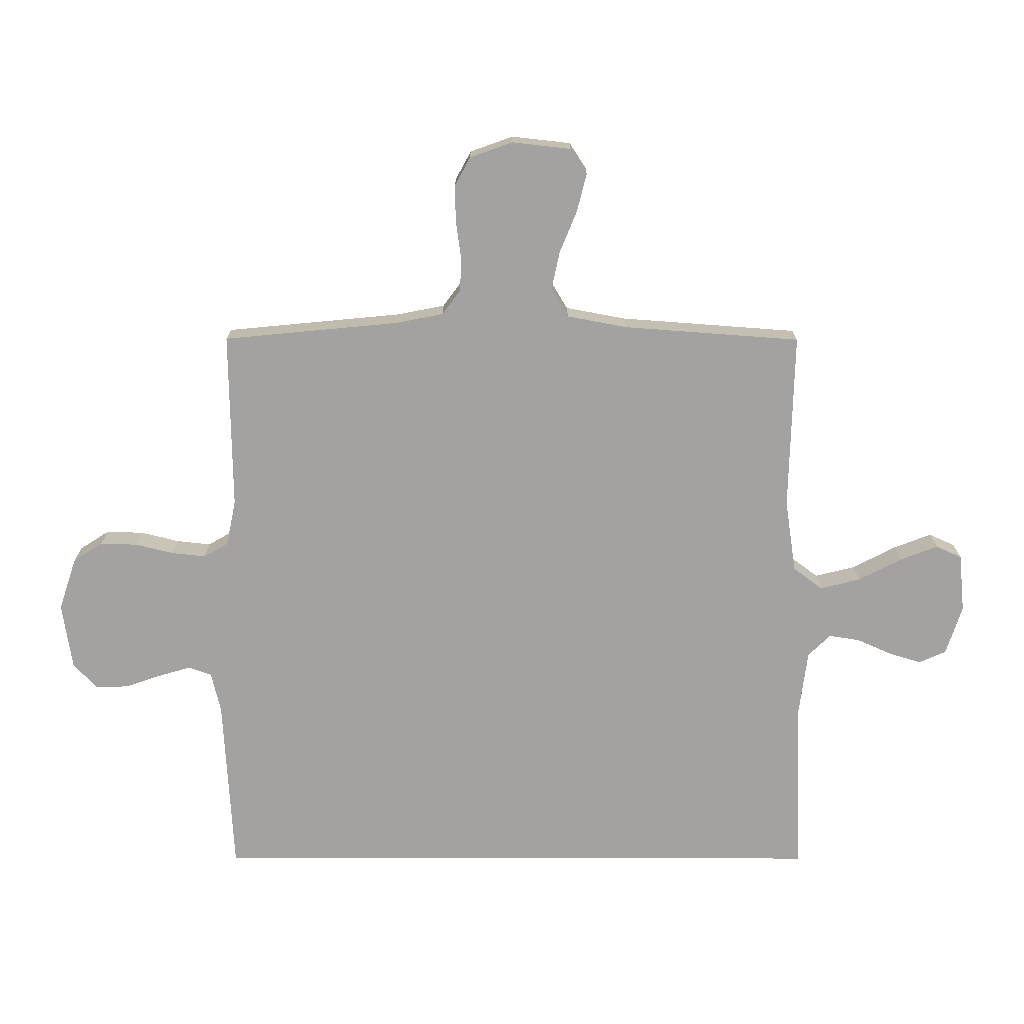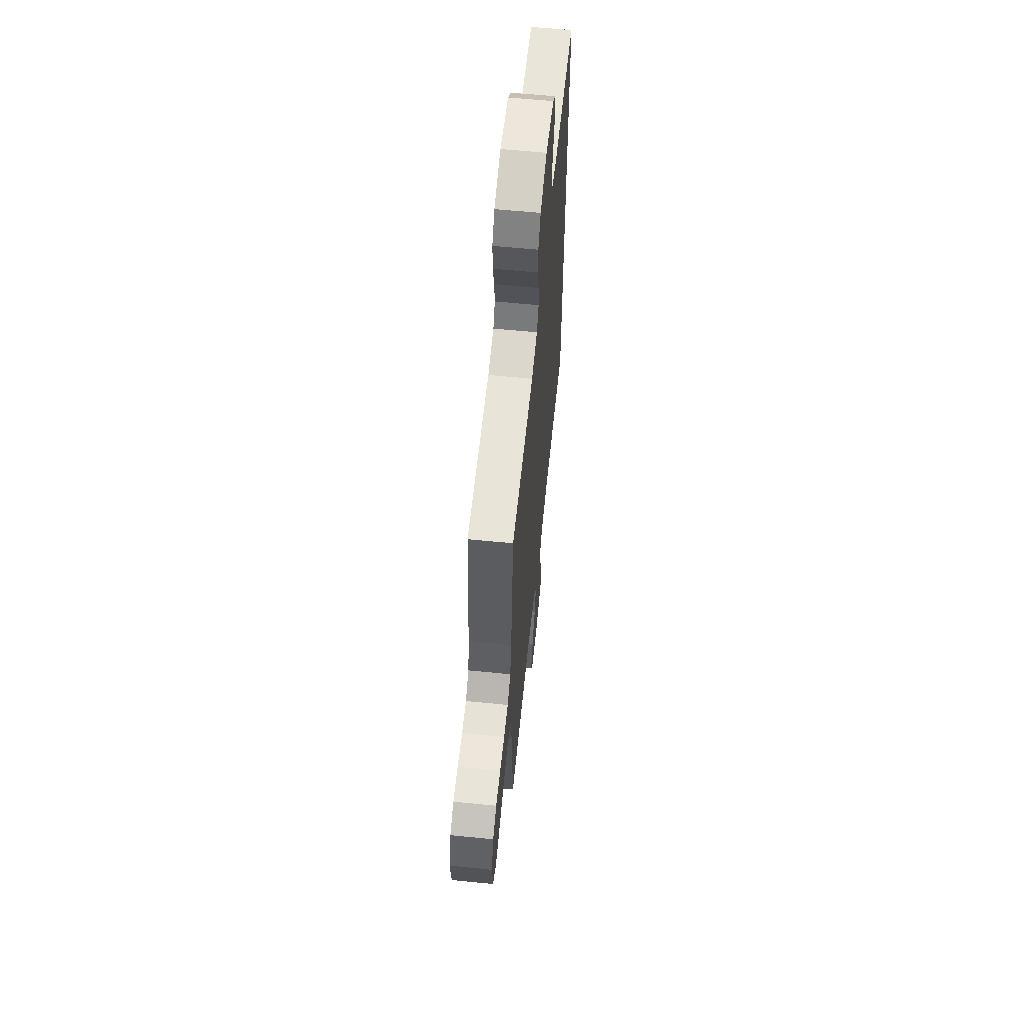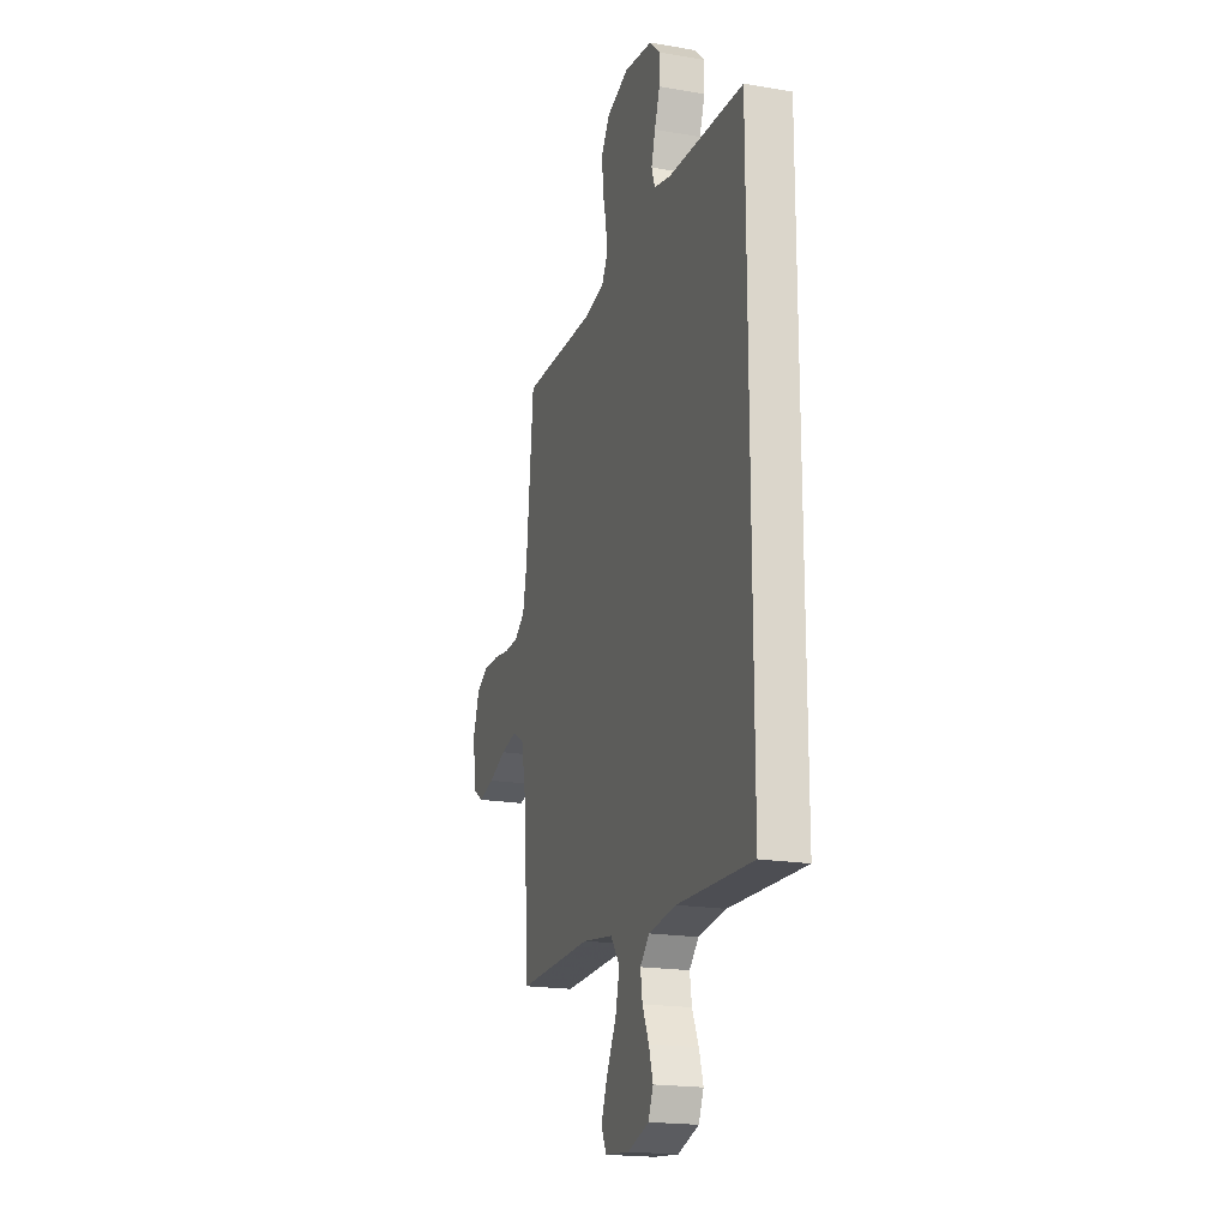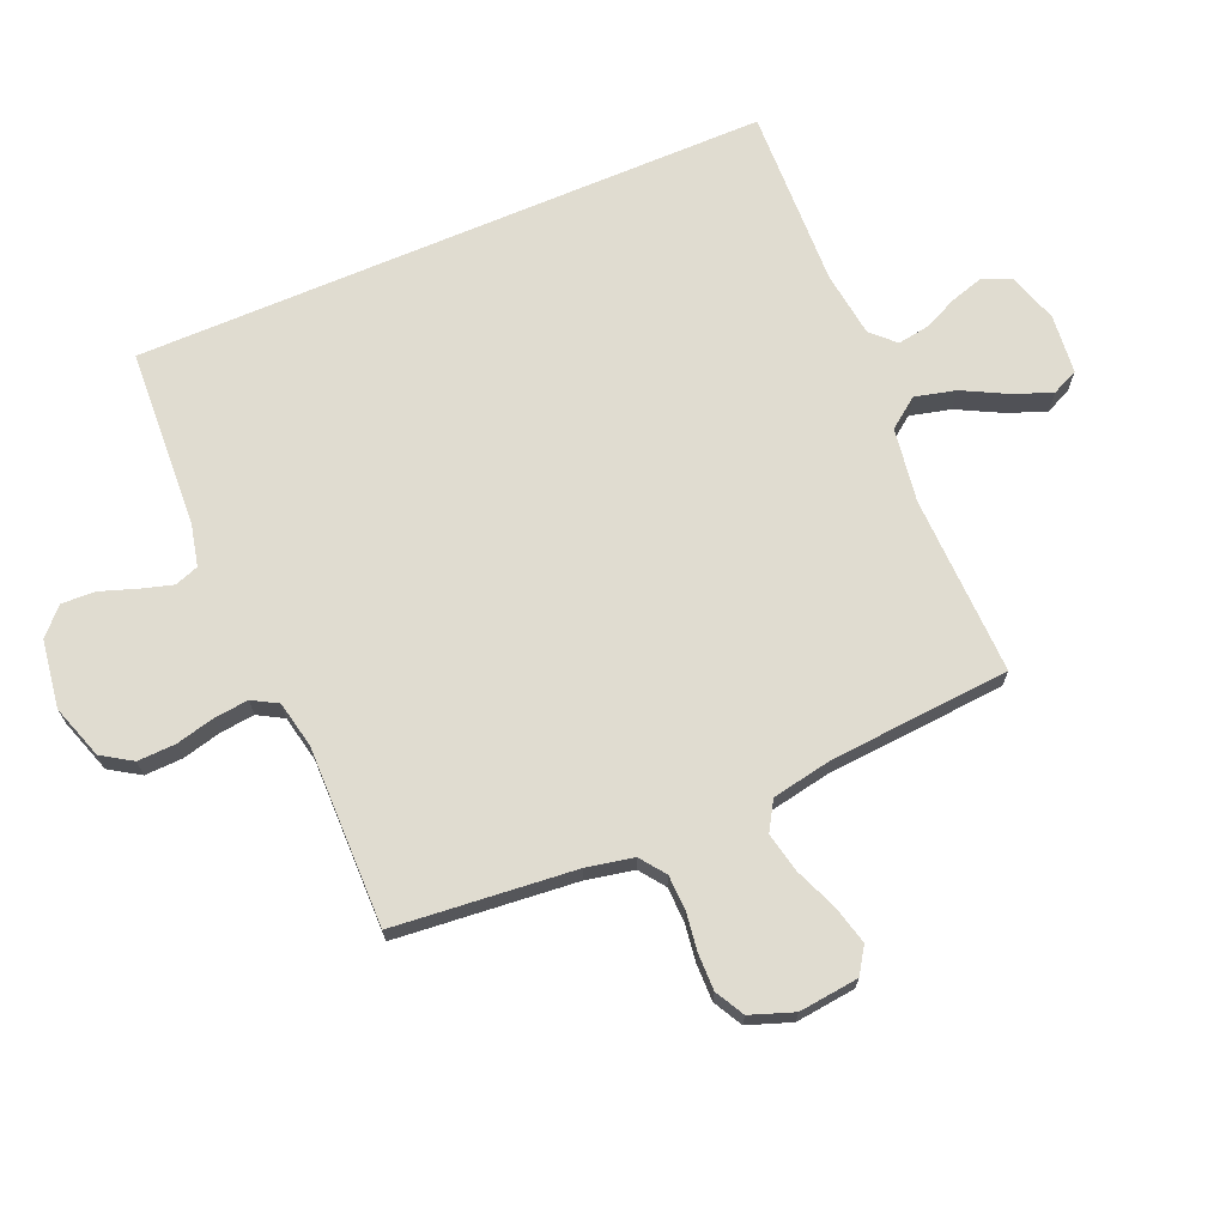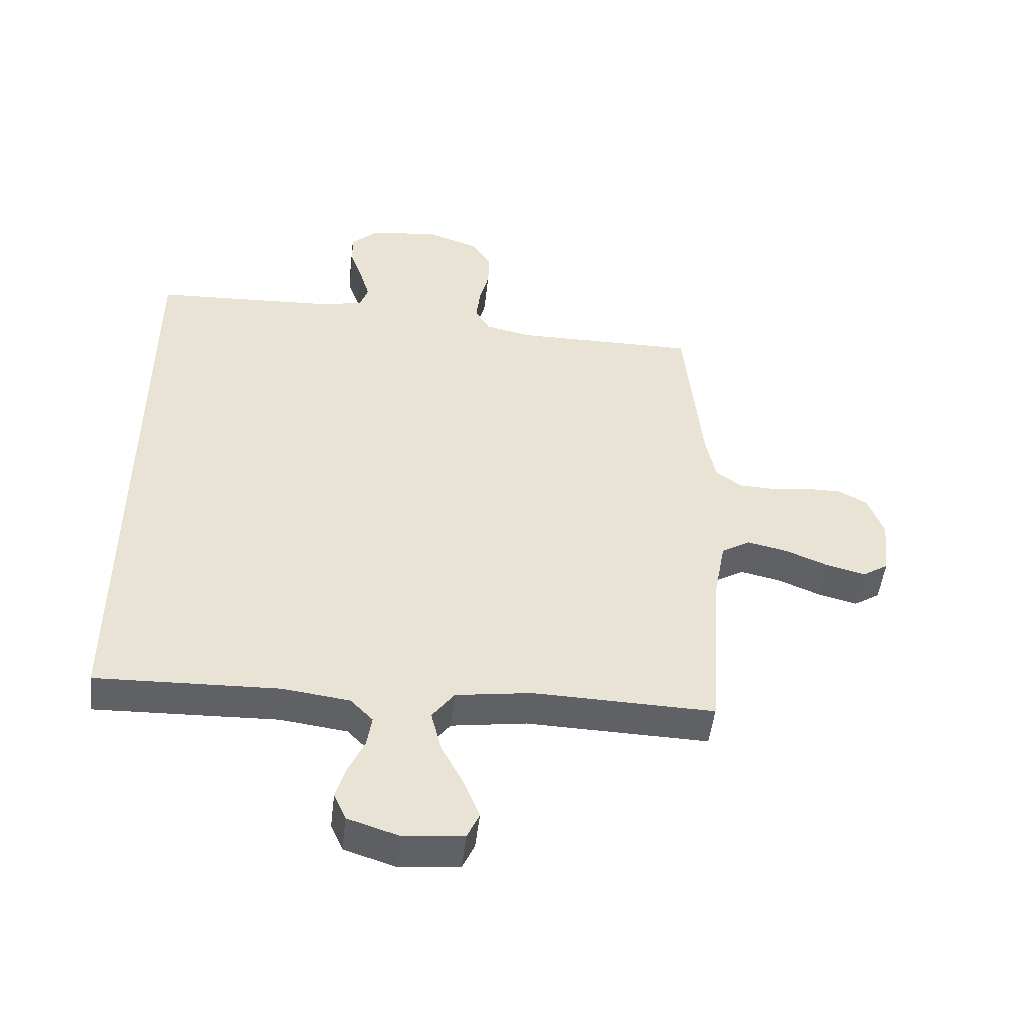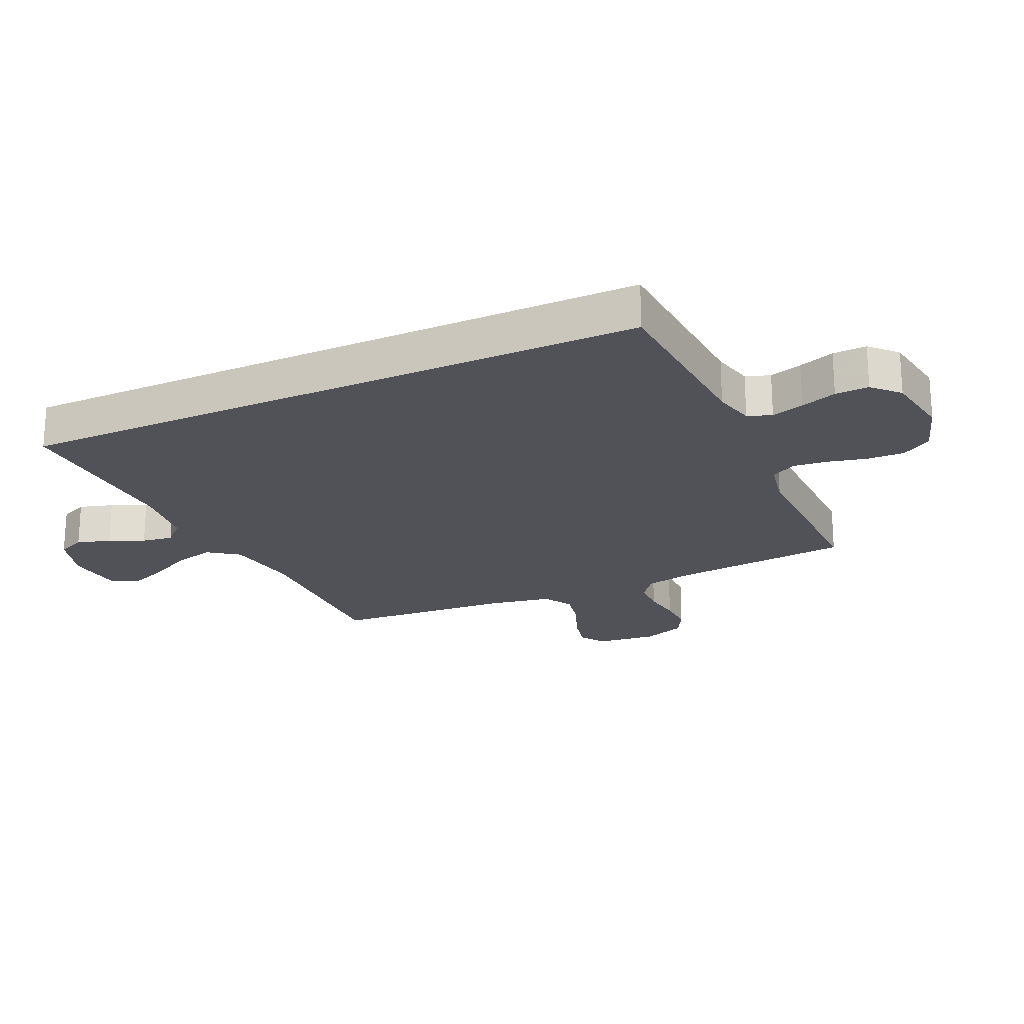
<metadata>
{"format":"obj","ext":"obj","renderer":"f3d","projection":"perspective","resolution":1024,"background":"white","views":[{"elev":-72.7,"azim":89.9,"up":"+Y"},{"elev":61.2,"azim":95.8,"up":"+Z"},{"elev":-19.3,"azim":-107.8,"up":"+Z"},{"elev":69.5,"azim":66.8,"up":"+Y"},{"elev":-50.0,"azim":-6.6,"up":"+Z"},{"elev":-21.5,"azim":-65.2,"up":"+Y"}]}
</metadata>
<code>
v 0.5 0.07 0.5
v 0.529 0.07 0.2
v 0.545 0.07 0.121
v 0.587 0.07 0.09
v 0.644 0.07 0.088
v 0.708 0.07 0.097
v 0.77 0.07 0.098
v 0.818 0.07 0.072
v 0.844 0.07 0
v 0.833 0.07 -0.1
v 0.79 0.07 -0.128
v 0.726 0.07 -0.112
v 0.655 0.07 -0.083
v 0.589 0.07 -0.069
v 0.541 0.07 -0.098
v 0.522 0.07 -0.2
v 0.5 0.07 -0.5
v 0.2 0.07 -0.493
v 0.076 0.07 -0.512
v 0.039 0.07 -0.562
v 0.056 0.07 -0.63
v 0.094 0.07 -0.703
v 0.119 0.07 -0.767
v 0.099 0.07 -0.811
v 0 0.07 -0.821
v -0.084 0.07 -0.794
v -0.104 0.07 -0.748
v -0.087 0.07 -0.692
v -0.061 0.07 -0.634
v -0.053 0.07 -0.582
v -0.09 0.07 -0.544
v -0.2 0.07 -0.53
v -0.5 0.07 -0.541
v -0.5 0.07 0.518
v -0.2 0.07 0.535
v -0.131 0.07 0.551
v -0.117 0.07 0.591
v -0.133 0.07 0.645
v -0.154 0.07 0.705
v -0.156 0.07 0.761
v -0.113 0.07 0.802
v 0 0.07 0.819
v 0.09 0.07 0.789
v 0.122 0.07 0.739
v 0.12 0.07 0.676
v 0.104 0.07 0.611
v 0.098 0.07 0.554
v 0.122 0.07 0.512
v 0.2 0.07 0.496
v 0.5 0 0.5
v 0.529 0 0.2
v 0.545 0 0.121
v 0.587 0 0.09
v 0.644 0 0.088
v 0.708 0 0.097
v 0.77 0 0.098
v 0.818 0 0.072
v 0.844 0 0
v 0.833 0 -0.1
v 0.79 0 -0.128
v 0.726 0 -0.112
v 0.655 0 -0.083
v 0.589 0 -0.069
v 0.541 0 -0.098
v 0.522 0 -0.2
v 0.5 0 -0.5
v 0.2 0 -0.493
v 0.076 0 -0.512
v 0.039 0 -0.562
v 0.056 0 -0.63
v 0.094 0 -0.703
v 0.119 0 -0.767
v 0.099 0 -0.811
v 0 0 -0.821
v -0.084 0 -0.794
v -0.104 0 -0.748
v -0.087 0 -0.692
v -0.061 0 -0.634
v -0.053 0 -0.582
v -0.09 0 -0.544
v -0.2 0 -0.53
v -0.5 0 -0.541
v -0.5 0 0.518
v -0.2 0 0.535
v -0.131 0 0.551
v -0.117 0 0.591
v -0.133 0 0.645
v -0.154 0 0.705
v -0.156 0 0.761
v -0.113 0 0.802
v 0 0 0.819
v 0.09 0 0.789
v 0.122 0 0.739
v 0.12 0 0.676
v 0.104 0 0.611
v 0.098 0 0.554
v 0.122 0 0.512
v 0.2 0 0.496
f 44 45 46
f 43 44 46
f 42 43 46
f 41 42 46
f 40 41 46
f 39 40 46
f 38 39 46
f 37 38 46 47
f 36 37 47 48
f 32 33 34 35
f 36 48 49
f 35 36 49
f 32 35 49
f 31 32 49
f 27 28 29
f 26 27 29
f 25 26 29
f 24 25 29
f 23 24 29
f 22 23 29
f 21 22 29
f 20 21 29 30
f 49 1 2
f 31 49 2
f 30 31 2
f 20 30 2
f 19 20 2
f 11 12 13
f 10 11 13
f 9 10 13
f 8 9 13
f 7 8 13
f 6 7 13
f 5 6 13
f 4 5 13 14
f 3 4 14 15
f 3 15 16
f 2 3 16
f 19 2 16
f 18 19 16
f 16 17 18
f 95 94 93
f 95 93 92
f 95 92 91
f 95 91 90
f 95 90 89
f 95 89 88
f 95 88 87
f 96 95 87 86
f 97 96 86 85
f 84 83 82 81
f 98 97 85
f 98 85 84
f 98 84 81
f 98 81 80
f 78 77 76
f 78 76 75
f 78 75 74
f 78 74 73
f 78 73 72
f 78 72 71
f 78 71 70
f 79 78 70 69
f 51 50 98
f 51 98 80
f 51 80 79
f 51 79 69
f 51 69 68
f 62 61 60
f 62 60 59
f 62 59 58
f 62 58 57
f 62 57 56
f 62 56 55
f 62 55 54
f 63 62 54 53
f 64 63 53 52
f 65 64 52
f 65 52 51
f 65 51 68
f 65 68 67
f 67 66 65
f 1 50 51 2
f 2 51 52 3
f 3 52 53 4
f 4 53 54 5
f 5 54 55 6
f 6 55 56 7
f 7 56 57 8
f 8 57 58 9
f 9 58 59 10
f 10 59 60 11
f 11 60 61 12
f 12 61 62 13
f 13 62 63 14
f 14 63 64 15
f 15 64 65 16
f 16 65 66 17
f 17 66 67 18
f 18 67 68 19
f 19 68 69 20
f 20 69 70 21
f 21 70 71 22
f 22 71 72 23
f 23 72 73 24
f 24 73 74 25
f 25 74 75 26
f 26 75 76 27
f 27 76 77 28
f 28 77 78 29
f 29 78 79 30
f 30 79 80 31
f 31 80 81 32
f 32 81 82 33
f 33 82 83 34
f 34 83 84 35
f 35 84 85 36
f 36 85 86 37
f 37 86 87 38
f 38 87 88 39
f 39 88 89 40
f 40 89 90 41
f 41 90 91 42
f 42 91 92 43
f 43 92 93 44
f 44 93 94 45
f 45 94 95 46
f 46 95 96 47
f 47 96 97 48
f 48 97 98 49
f 49 98 50 1

</code>
